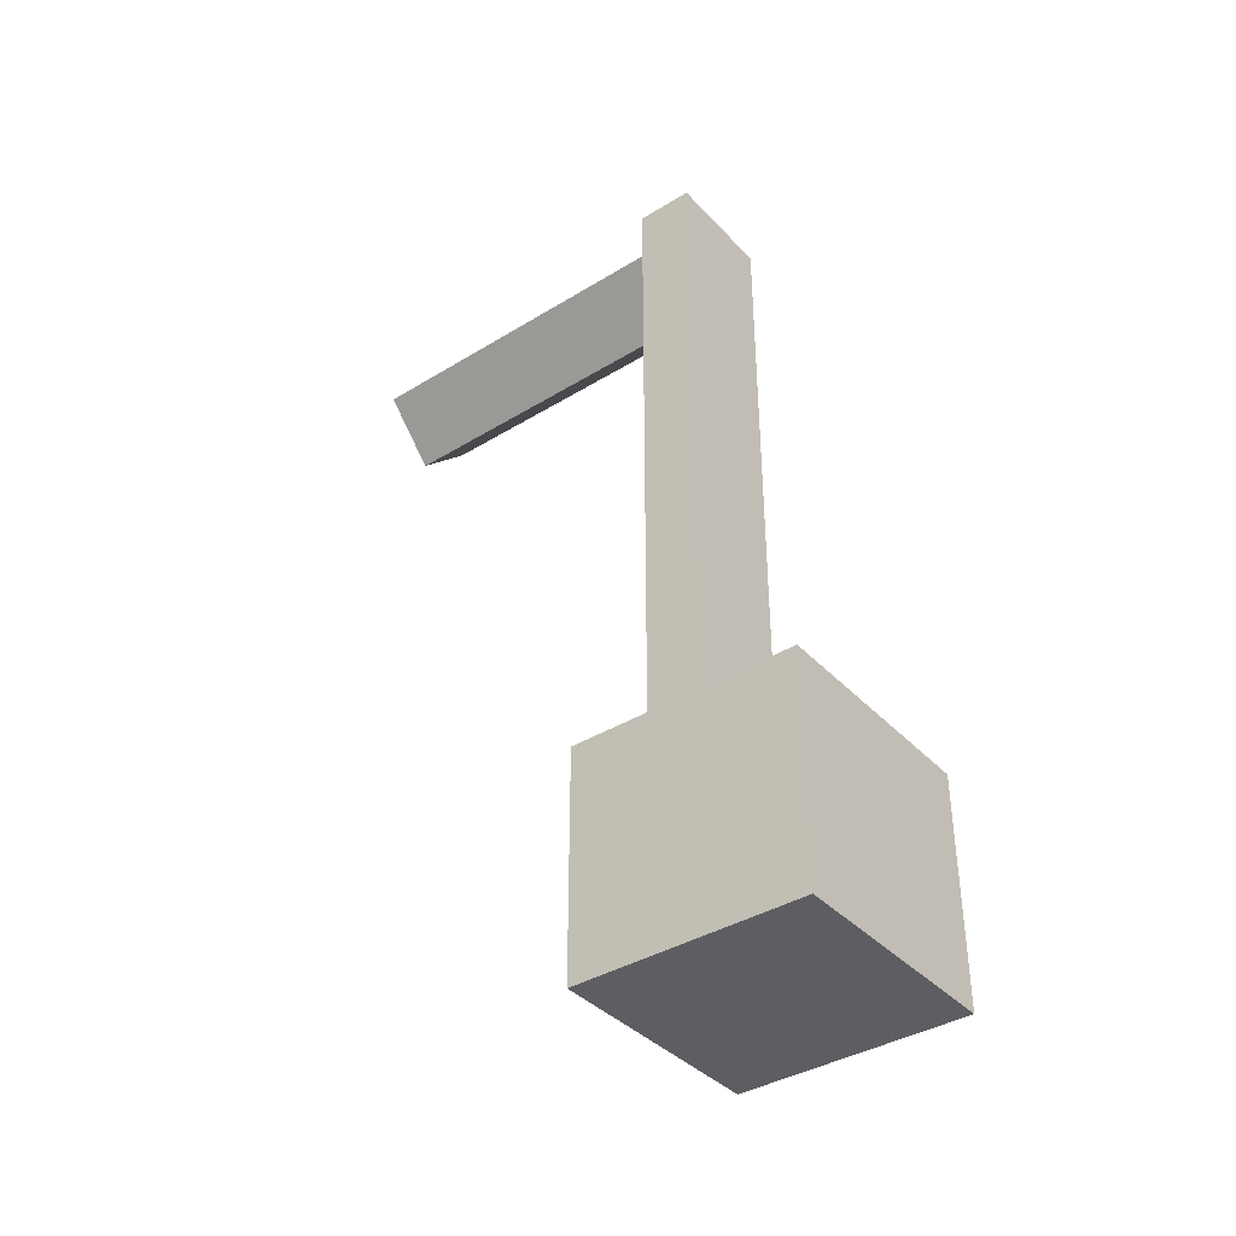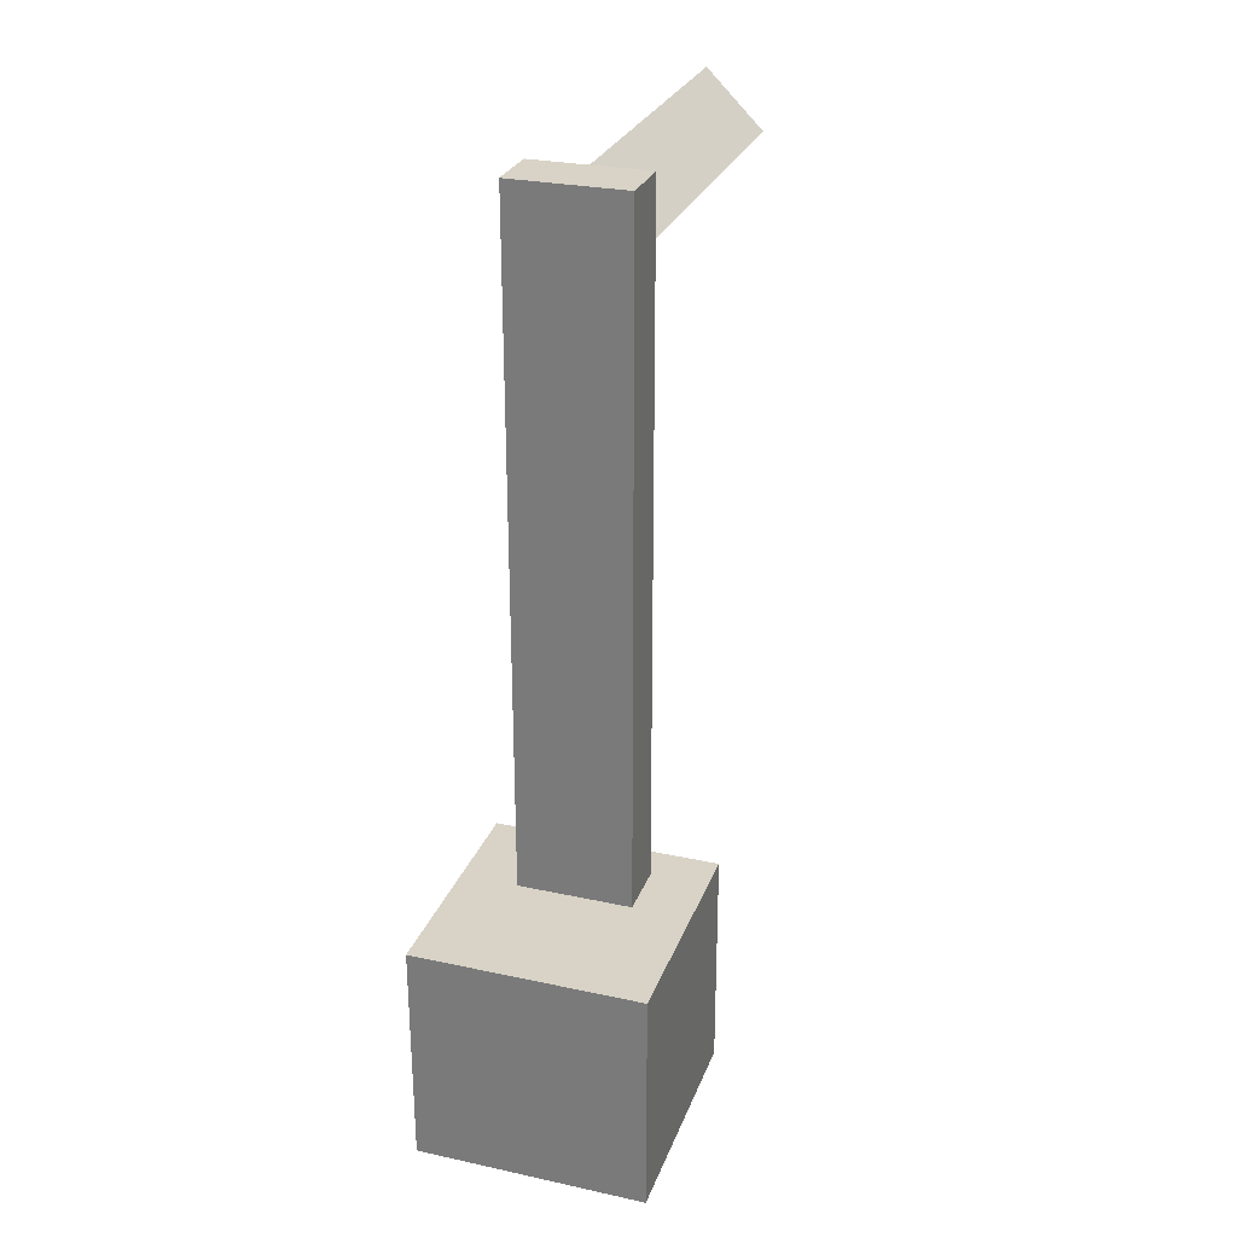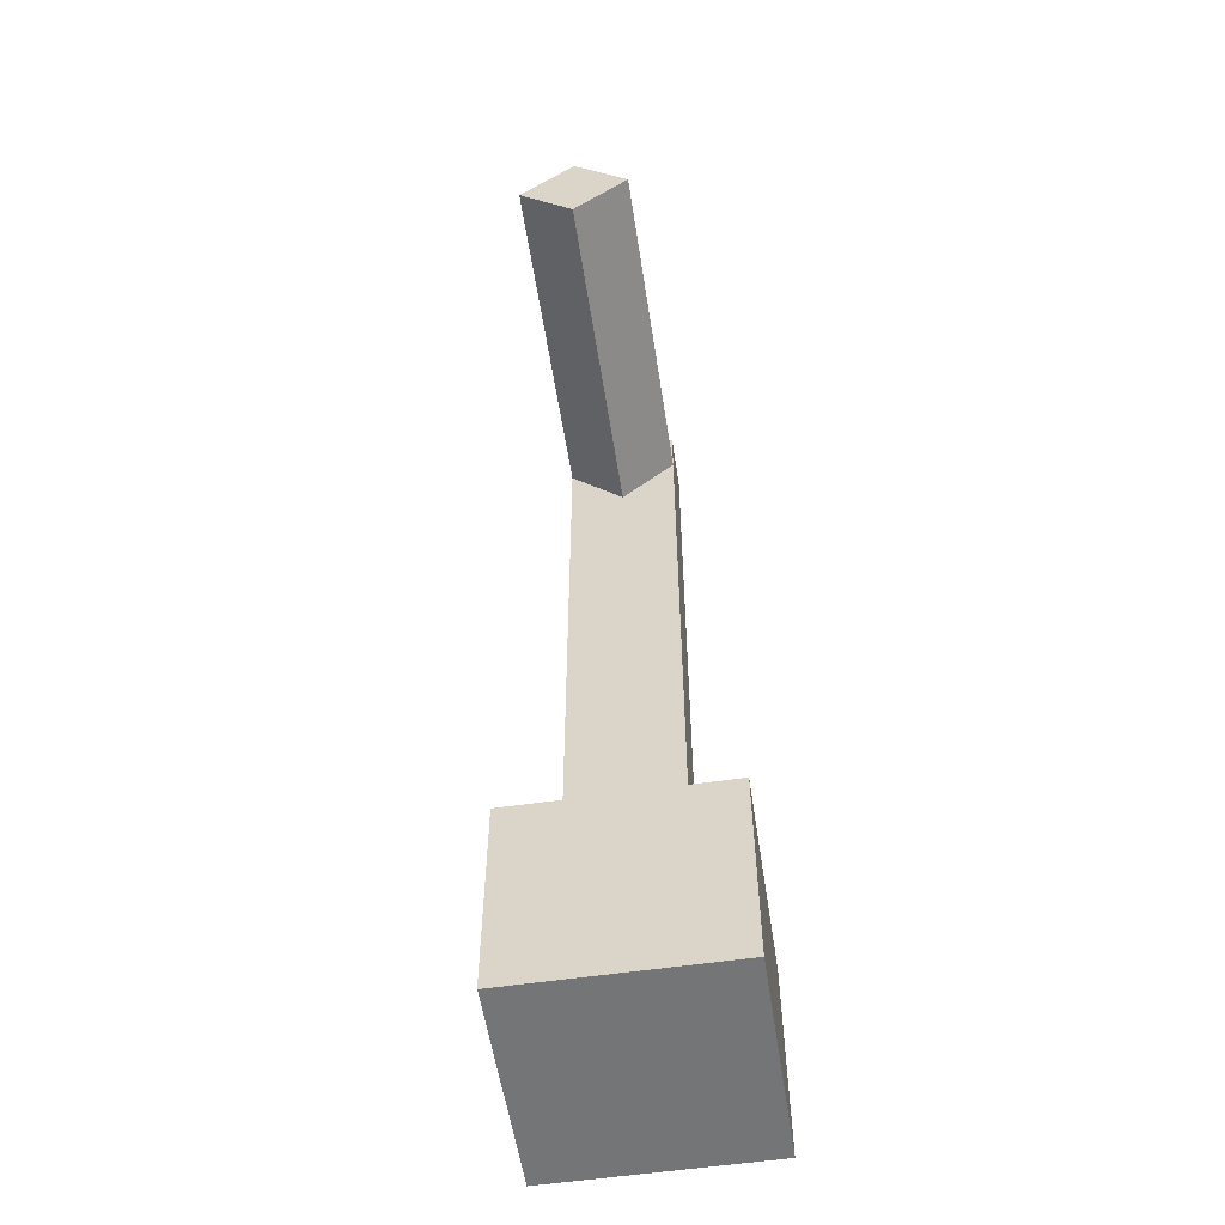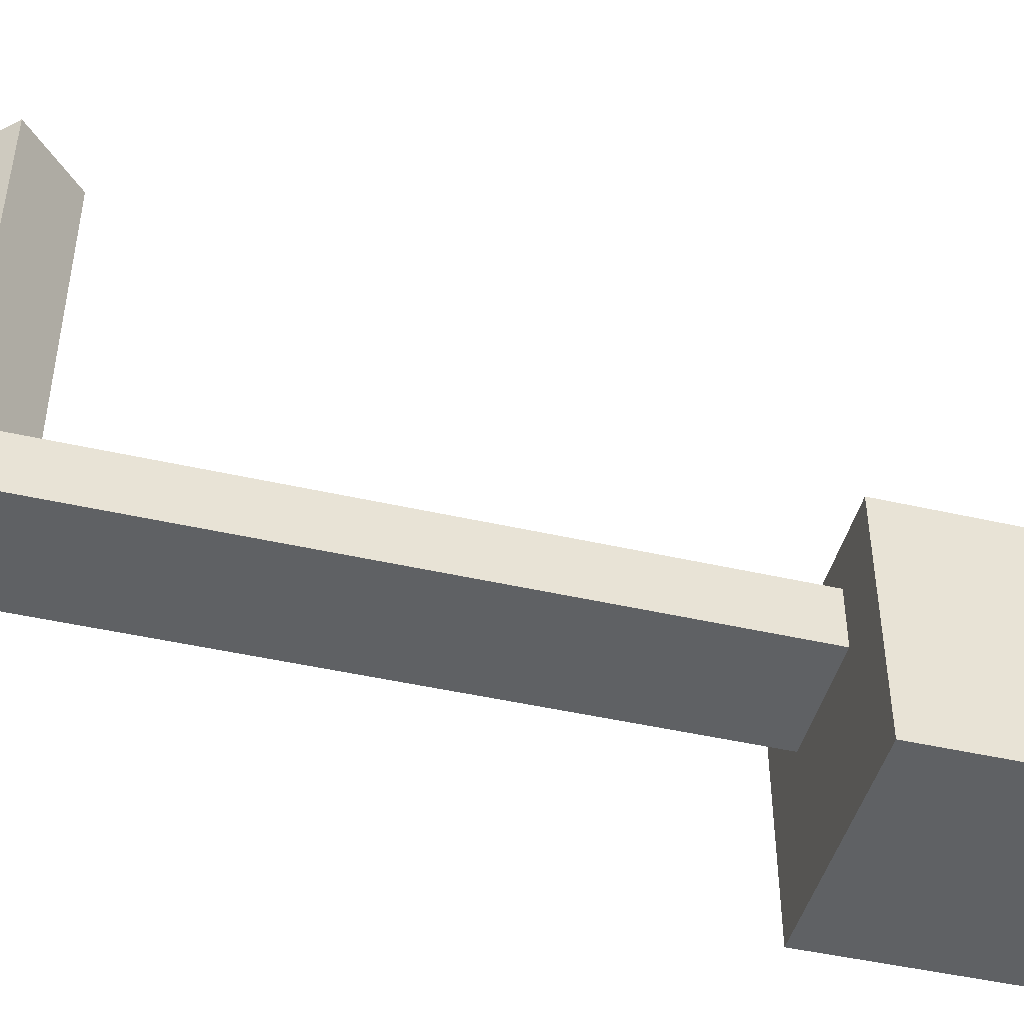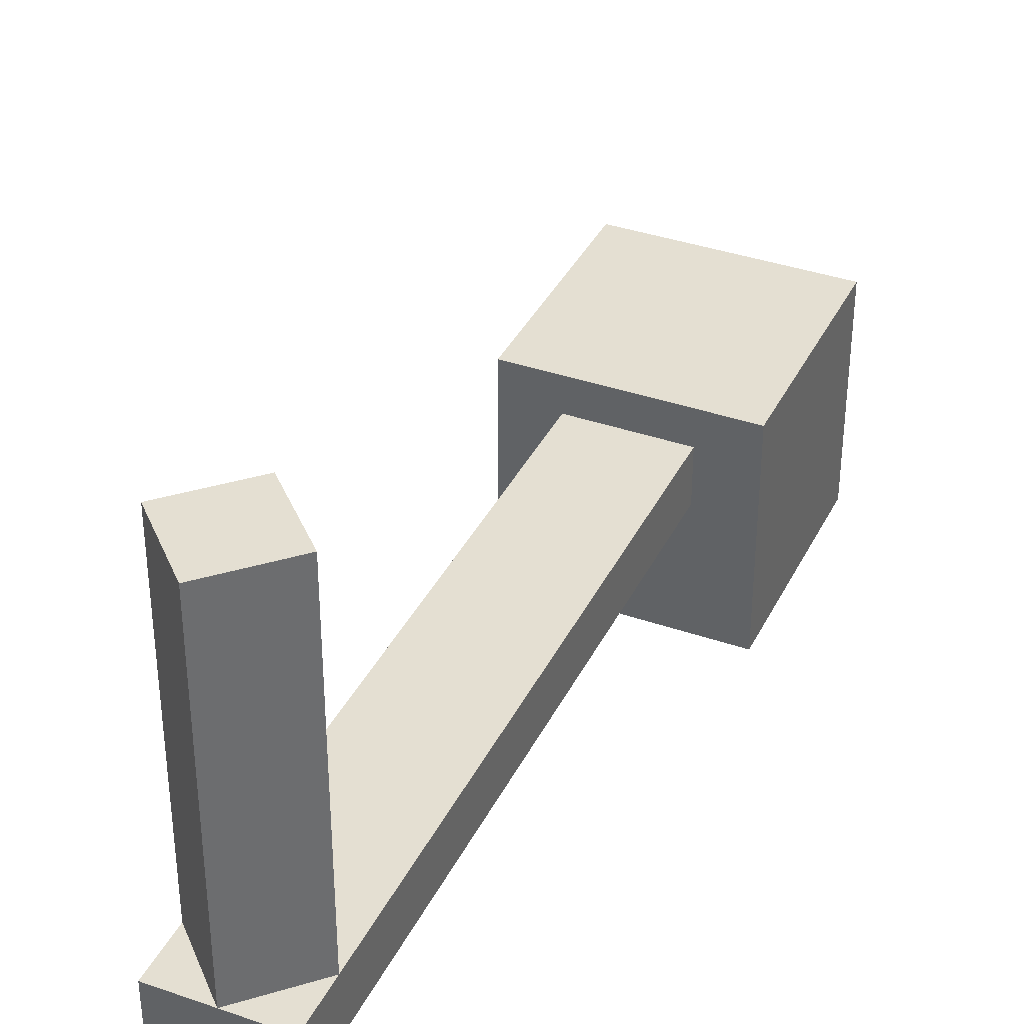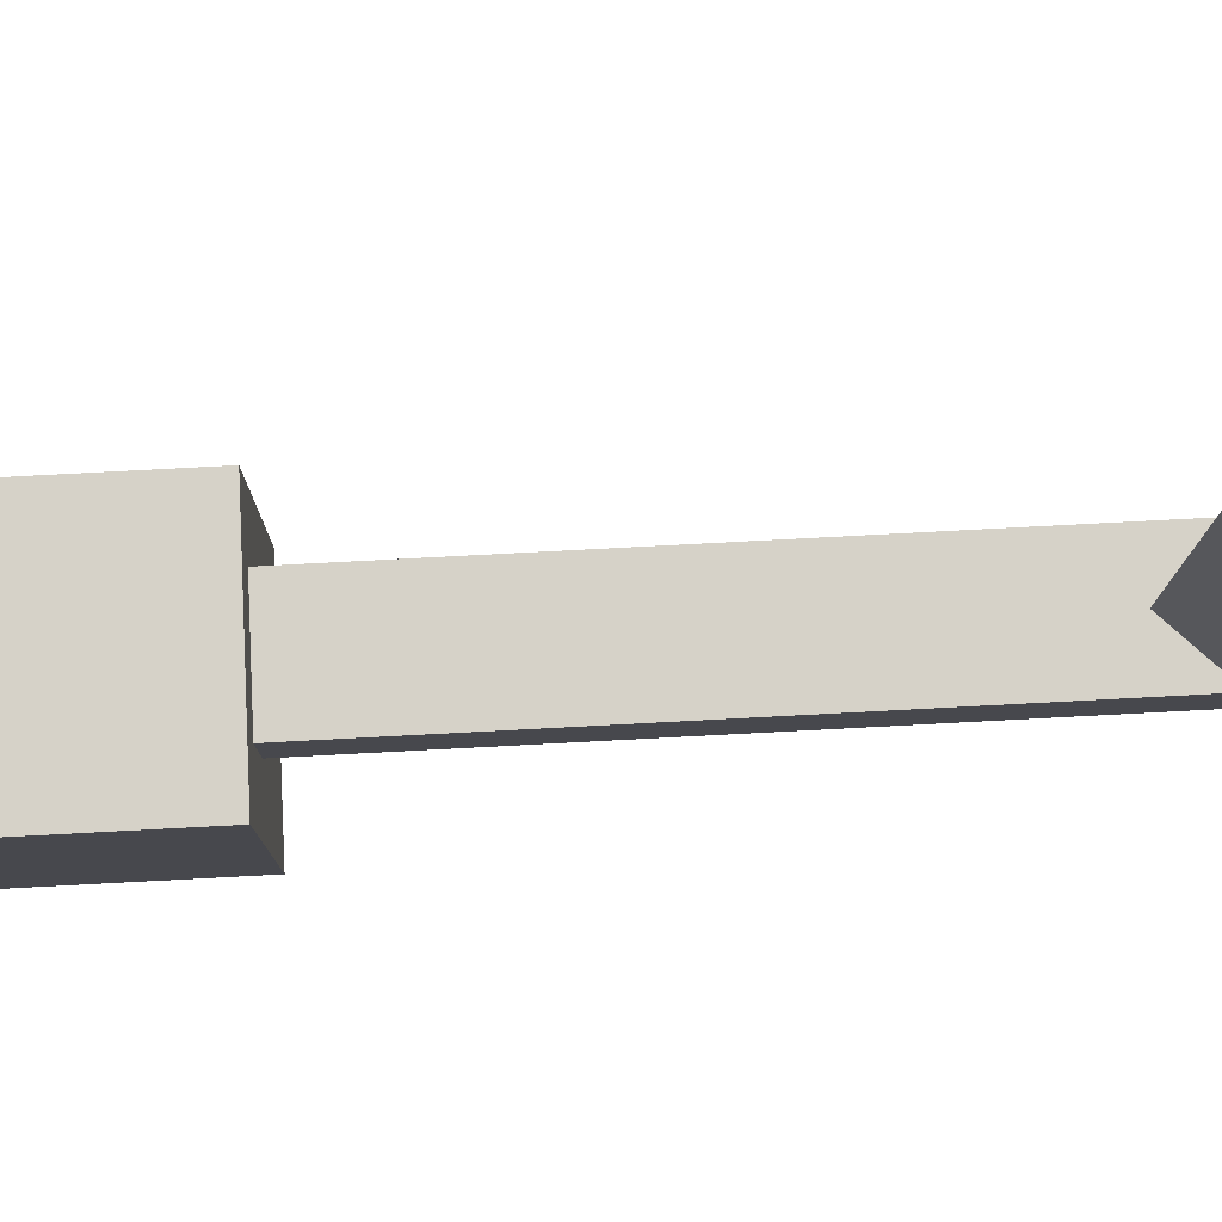
<metadata>
{"format":"obj","ext":"obj","renderer":"f3d","projection":"perspective","resolution":1024,"background":"white","views":[{"elev":-38.5,"azim":127.7,"up":"+Y"},{"elev":27.8,"azim":-161.8,"up":"+Y"},{"elev":-56.5,"azim":8.7,"up":"+Y"},{"elev":-45.9,"azim":-104.7,"up":"+Z"},{"elev":37.2,"azim":-156.0,"up":"+Z"},{"elev":77.9,"azim":87.0,"up":"+Z"}]}
</metadata>
<code>
o Plane
v 0.05 -1e-06 0.1
v -0.05 -1e-06 0.1
v 0.05 0.7 0.1
v -0.05 0.7 0.1
v 0.05 -1e-06 0.05
v 0.05 0.7 0.05
v -0.05 -1e-06 0.05
v -0.05 0.7 0.05
v -0.1 -0.1 0.1328
v -0.1 -0.1 -0.06717
v 0.1 -0.1 -0.06717
v 0.1 0.1 -0.06717
v -0.1 0.1 -0.06717
v -0.1 0.1 0.1328
v 0.1 0.1 0.1328
v 0.1 -0.1 0.1328
v -0.05 0.6 0.05
v 0.05 0.6 0.05
v 0.05 0.6 0.1
v -0.05 0.6 0.1
v 0.05 0.65 0.1
v -0 0.7 0.1
v -2e-06 0.6 0.1
v -0.05 0.65 0.1
v 0.05 0.65 0.4
v -0 0.7 0.4
v -2e-06 0.6 0.4
v -0.05 0.65 0.4
f 2 1 19
f 11 12 15
f 17 7 2
f 13 12 11
f 18 5 7
f 15 14 9
f 9 10 11
f 12 13 14
f 14 13 10
f 18 6 3
f 5 18 19
f 8 6 18
f 8 17 20
f 4 20 19
f 26 28 27
f 24 28 26
f 22 26 25
f 23 27 28
f 21 25 27
f 8 4 3
f 20 2 19
f 16 11 15
f 20 17 2
f 10 13 11
f 17 18 7
f 16 15 9
f 16 9 11
f 15 12 14
f 9 14 10
f 19 18 3
f 1 5 19
f 17 8 18
f 4 8 20
f 3 4 19
f 25 26 27
f 22 24 26
f 21 22 25
f 24 23 28
f 23 21 27
f 6 8 3

</code>
